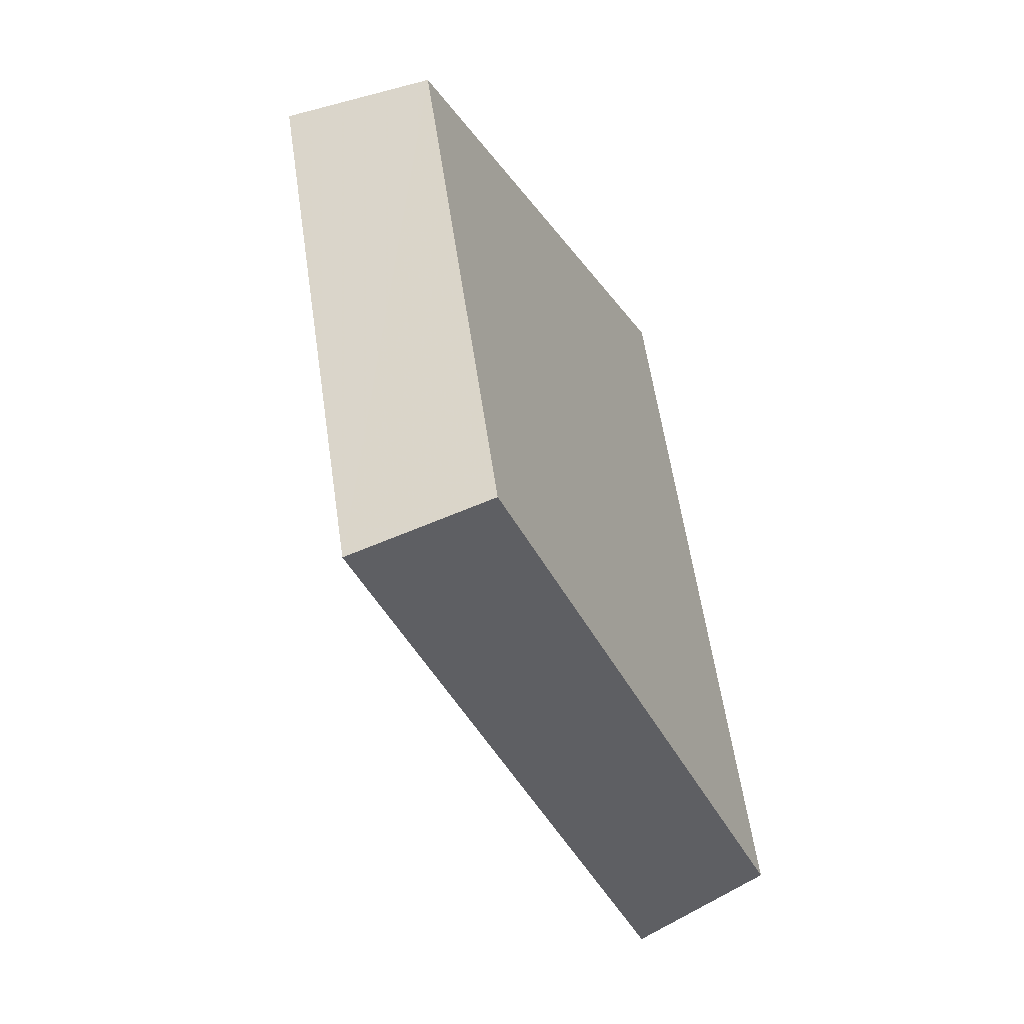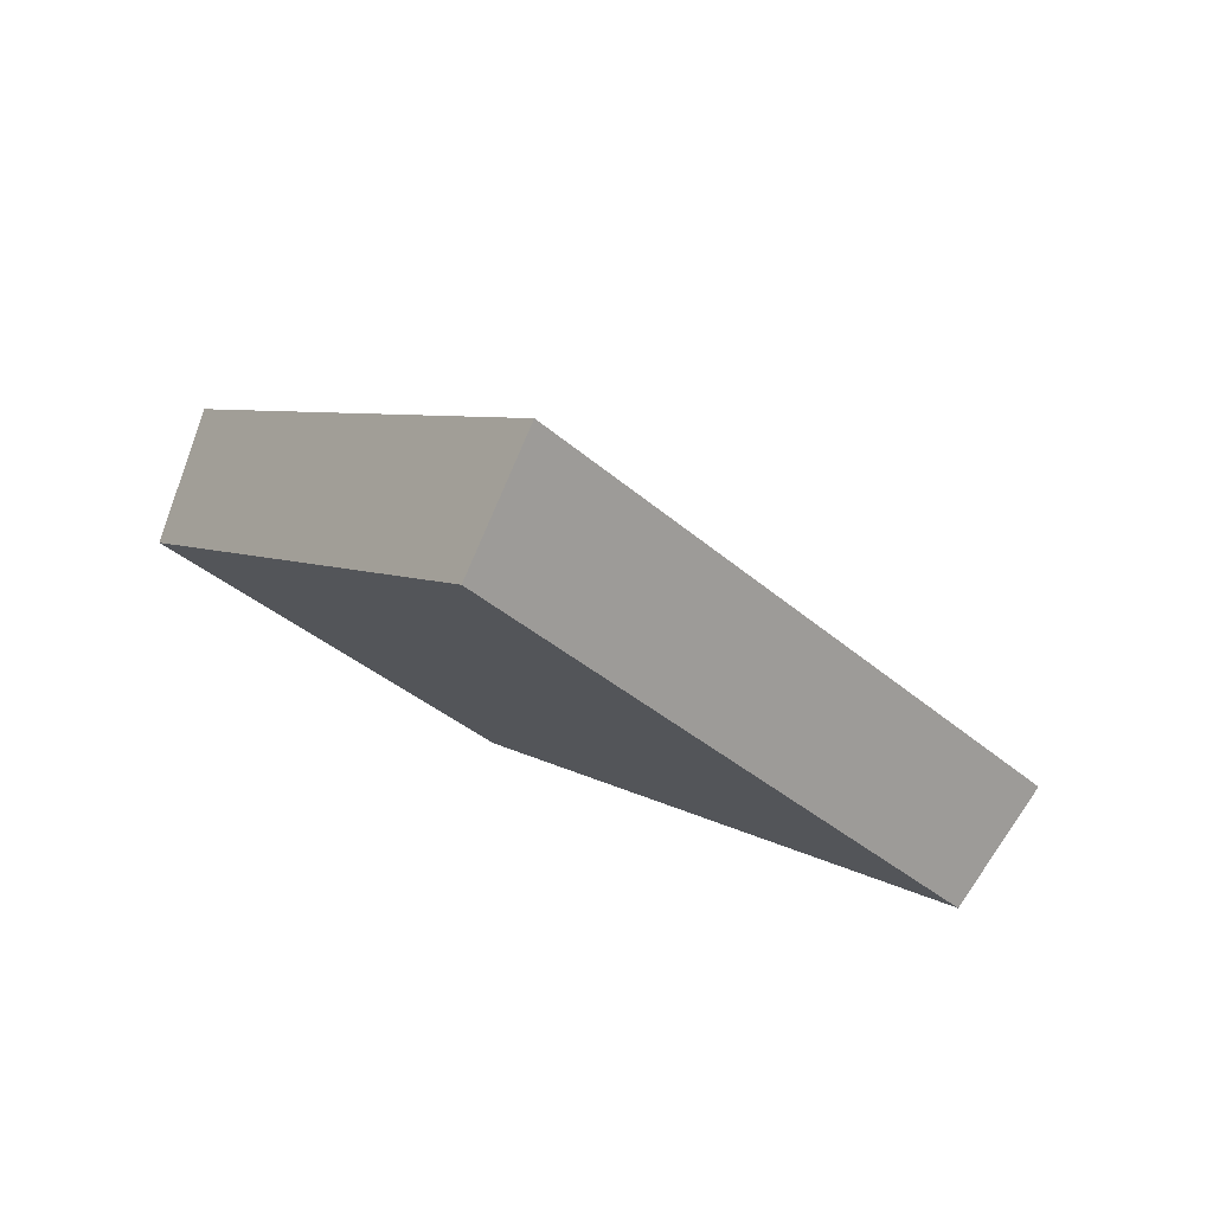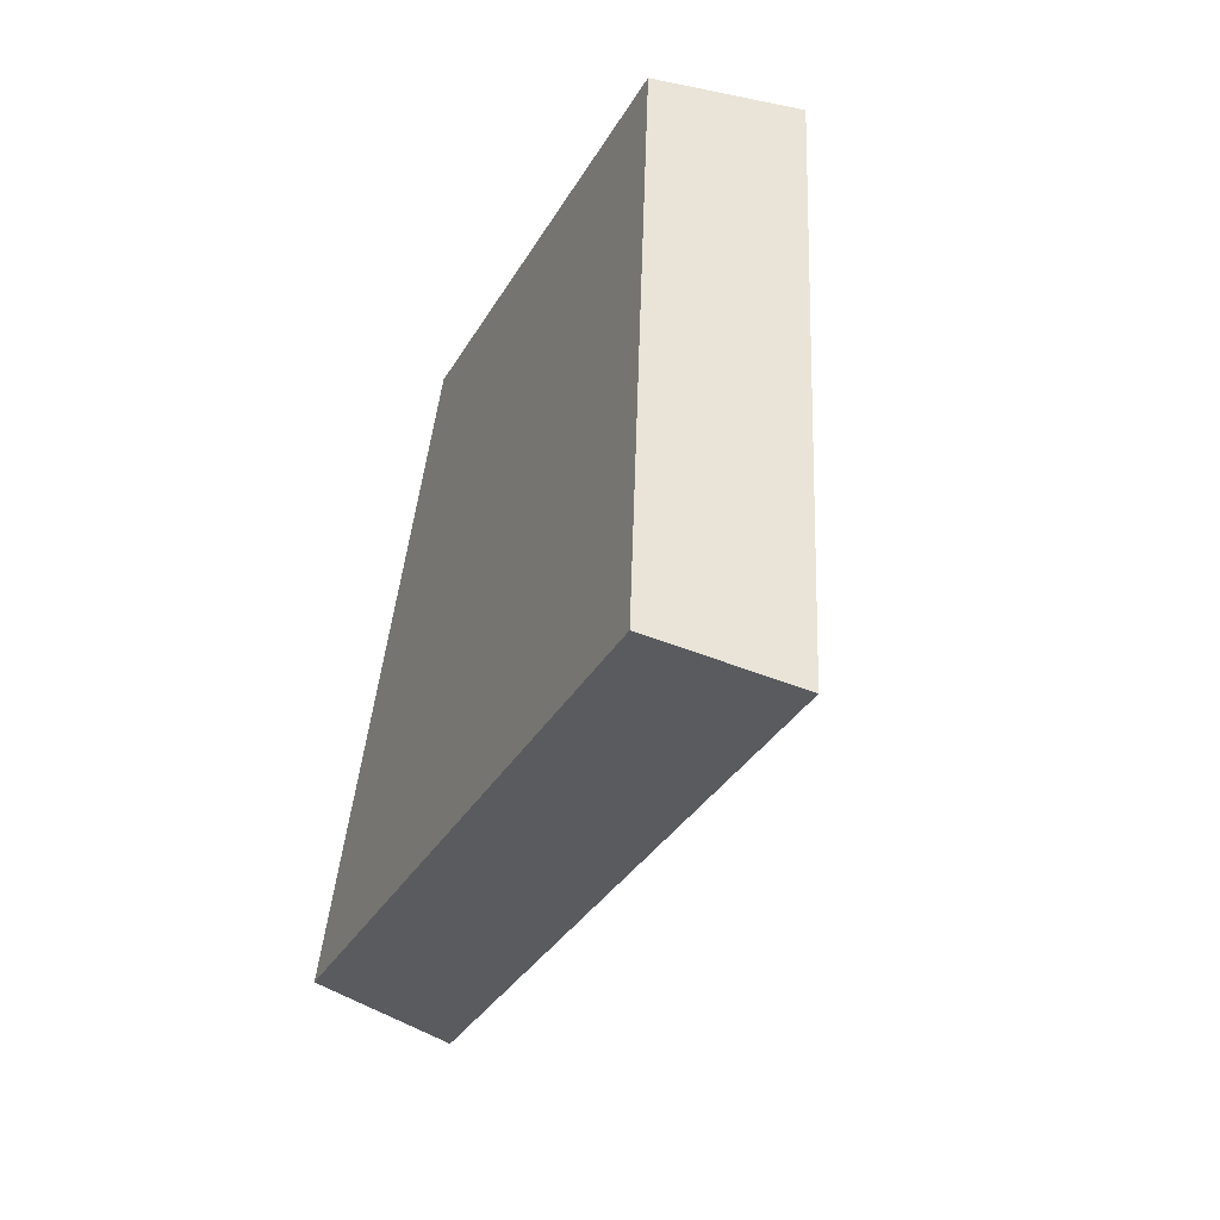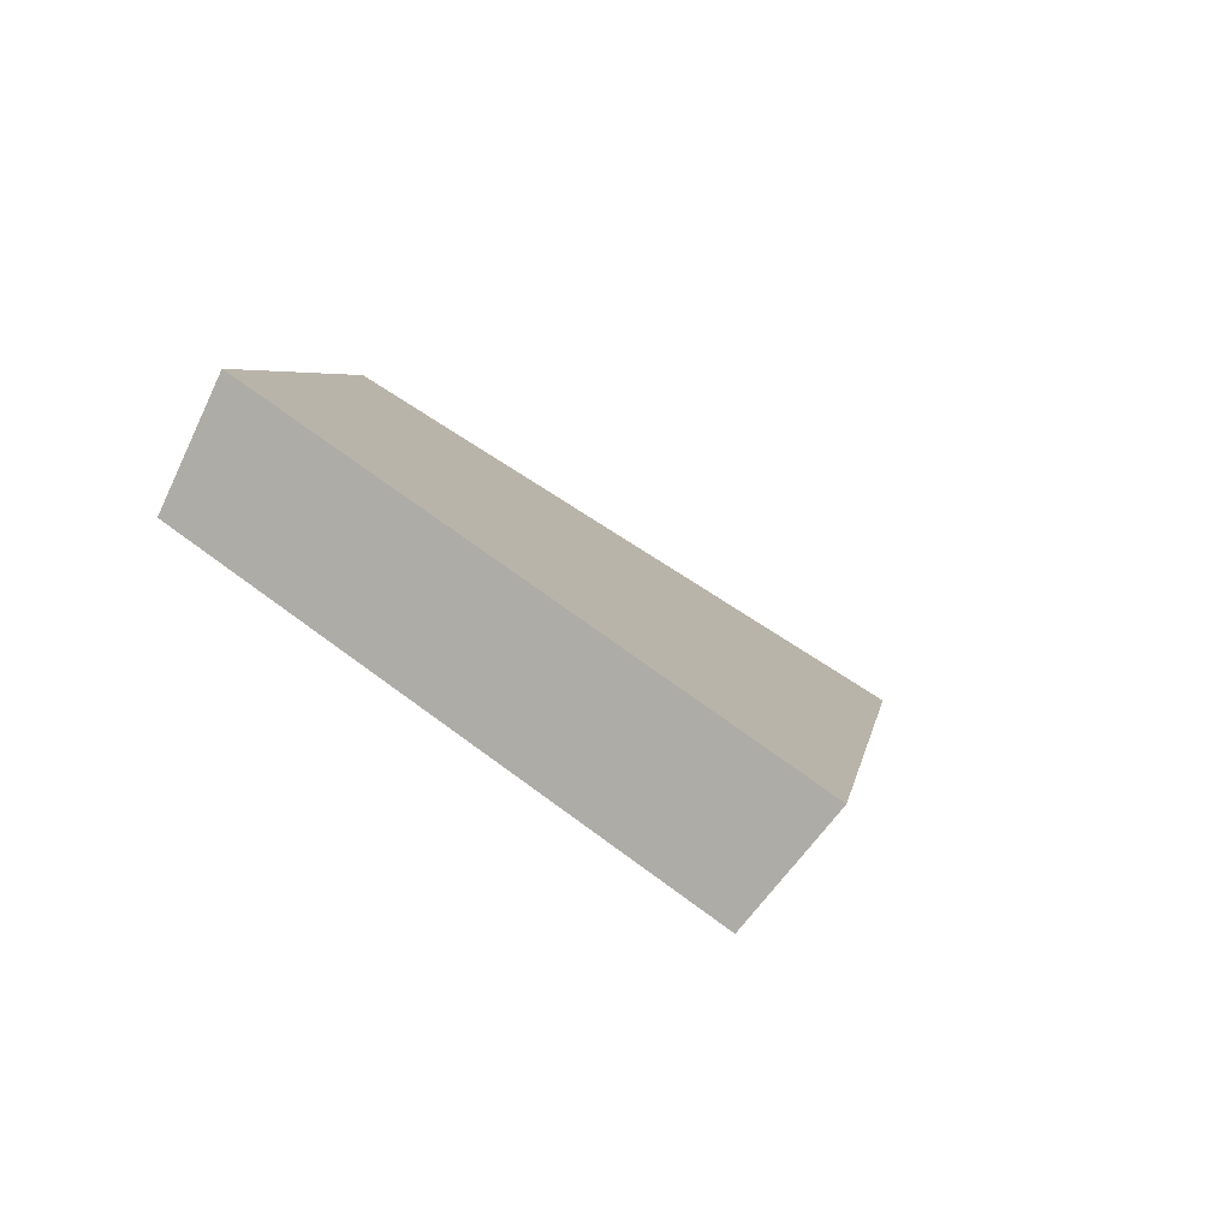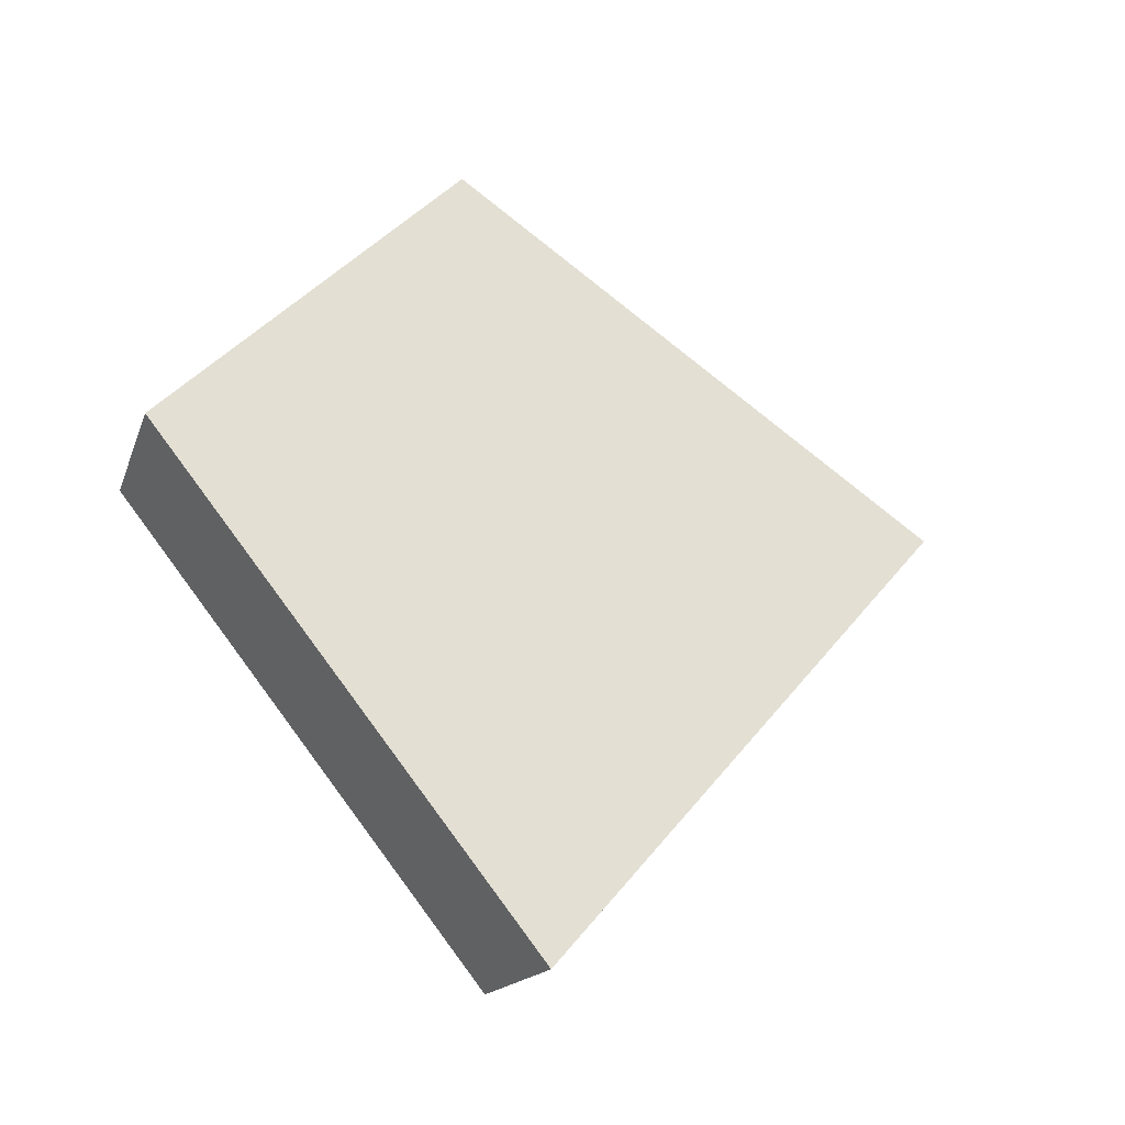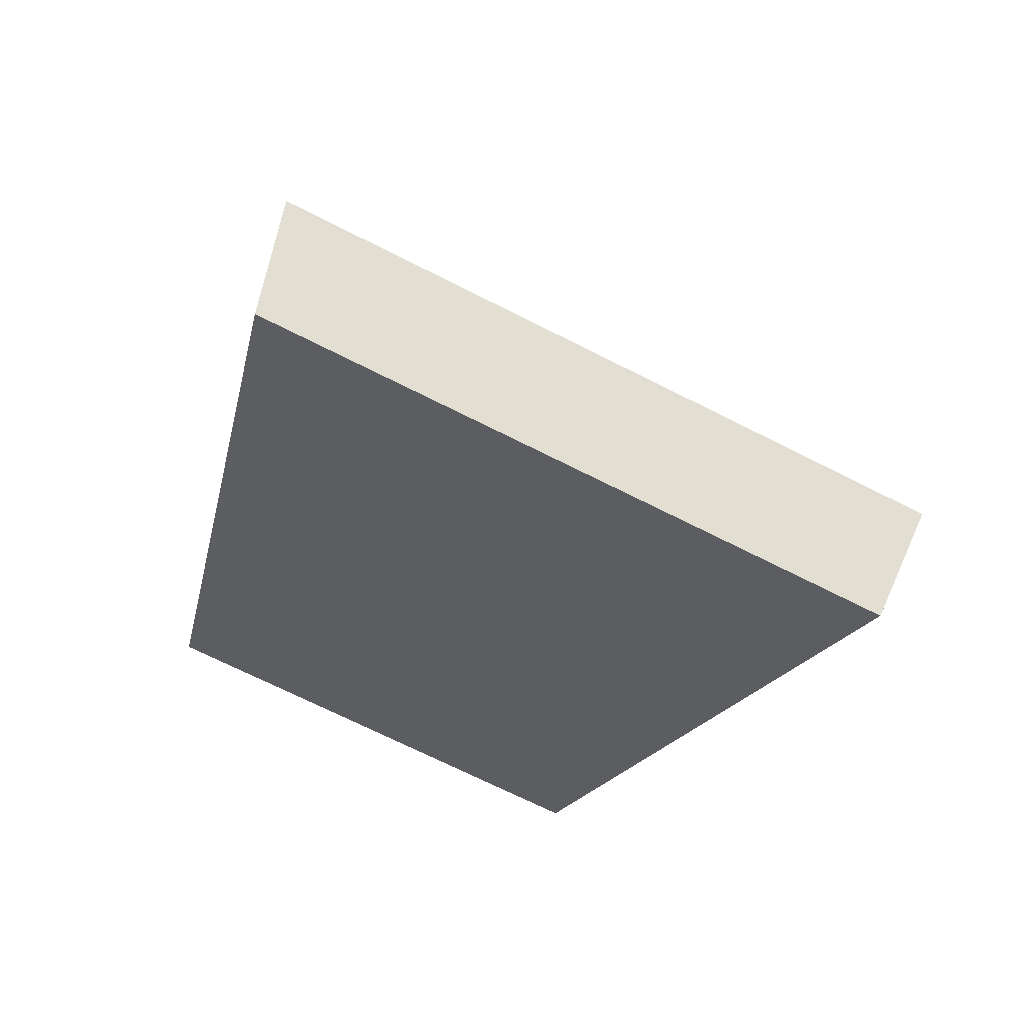
<metadata>
{"format":"obj","ext":"obj","renderer":"f3d","projection":"perspective","resolution":1024,"background":"white","views":[{"elev":8.0,"azim":-101.5,"up":"+Z"},{"elev":-33.8,"azim":83.2,"up":"+Y"},{"elev":22.3,"azim":55.4,"up":"+Z"},{"elev":4.5,"azim":51.7,"up":"+Y"},{"elev":39.1,"azim":77.2,"up":"+Y"},{"elev":-69.5,"azim":106.9,"up":"+Y"}]}
</metadata>
<code>
v 2.055 0.1454 2.461
v 2.061 0.1454 2.468
v 2.056 0.1497 2.471
v 2.051 0.1497 2.467
v 2.056 0.1514 2.471
v 2.056 0.1497 2.471
v 2.061 0.1454 2.468
v 2.062 0.1468 2.467
v 2.052 0.1514 2.466
v 2.051 0.1497 2.467
v 2.056 0.1497 2.471
v 2.056 0.1514 2.471
v 2.062 0.1468 2.467
v 2.061 0.1454 2.468
v 2.055 0.1454 2.461
v 2.056 0.1468 2.46
v 2.056 0.1468 2.46
v 2.055 0.1454 2.461
v 2.051 0.1497 2.467
v 2.052 0.1514 2.466
v 2.052 0.1514 2.466
v 2.056 0.1514 2.471
v 2.062 0.1468 2.467
v 2.056 0.1468 2.46
f 1 2 3
f 1 3 4
f 5 6 7
f 5 7 8
f 9 10 11
f 9 11 12
f 13 14 15
f 13 15 16
f 17 18 19
f 17 19 20
f 21 22 23
f 21 23 24

</code>
